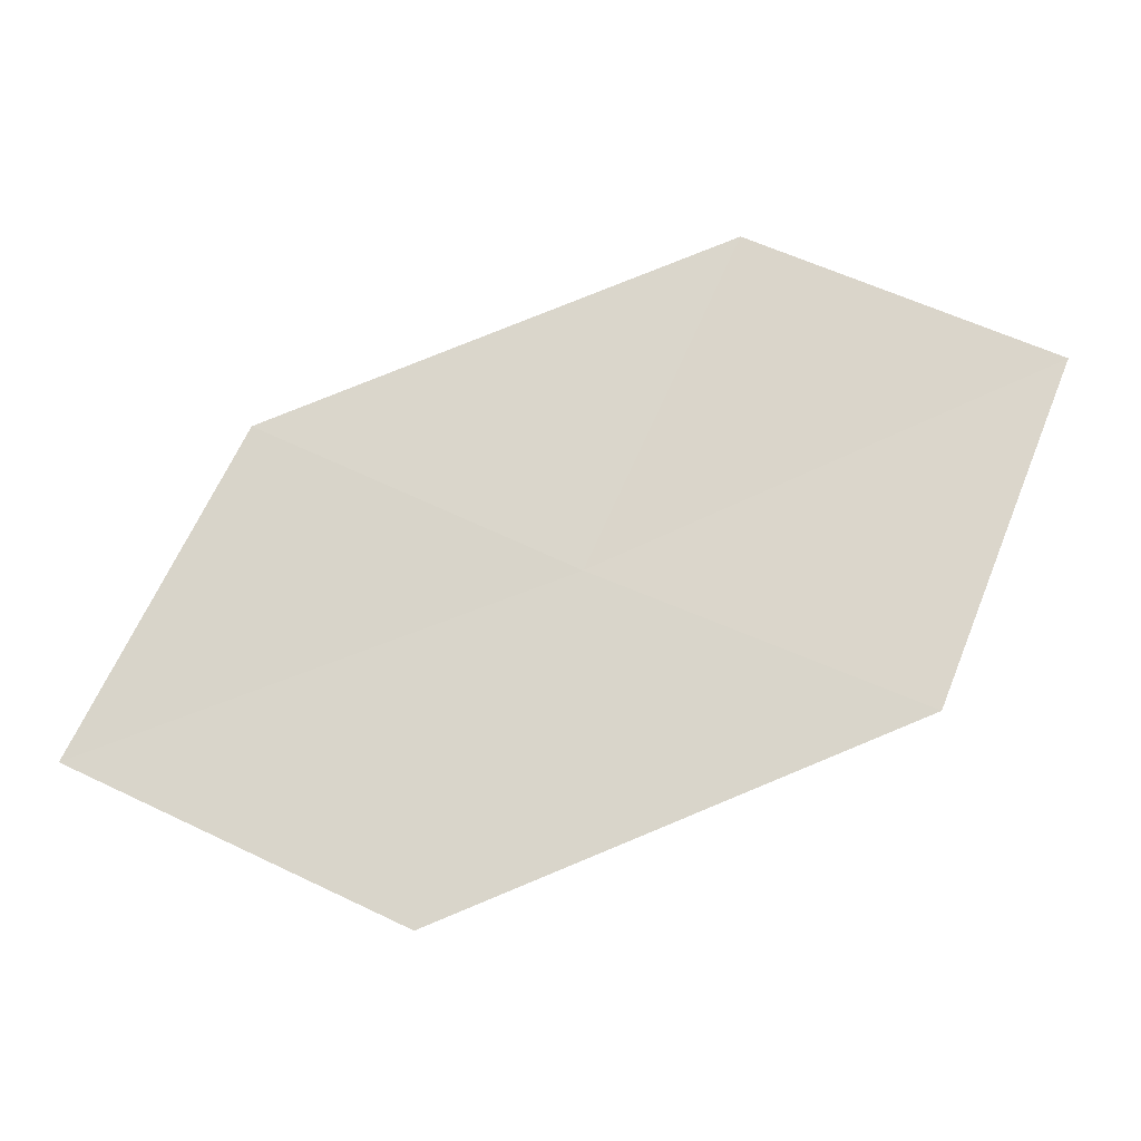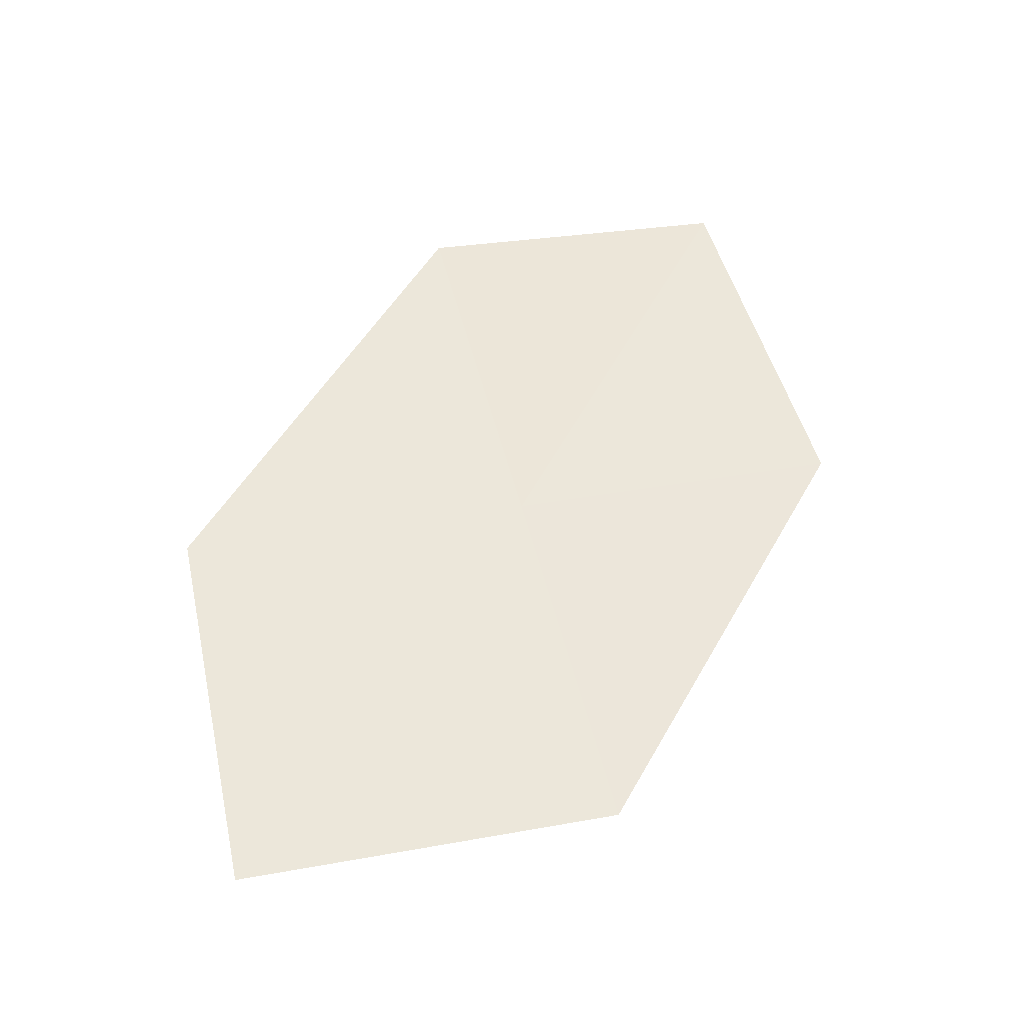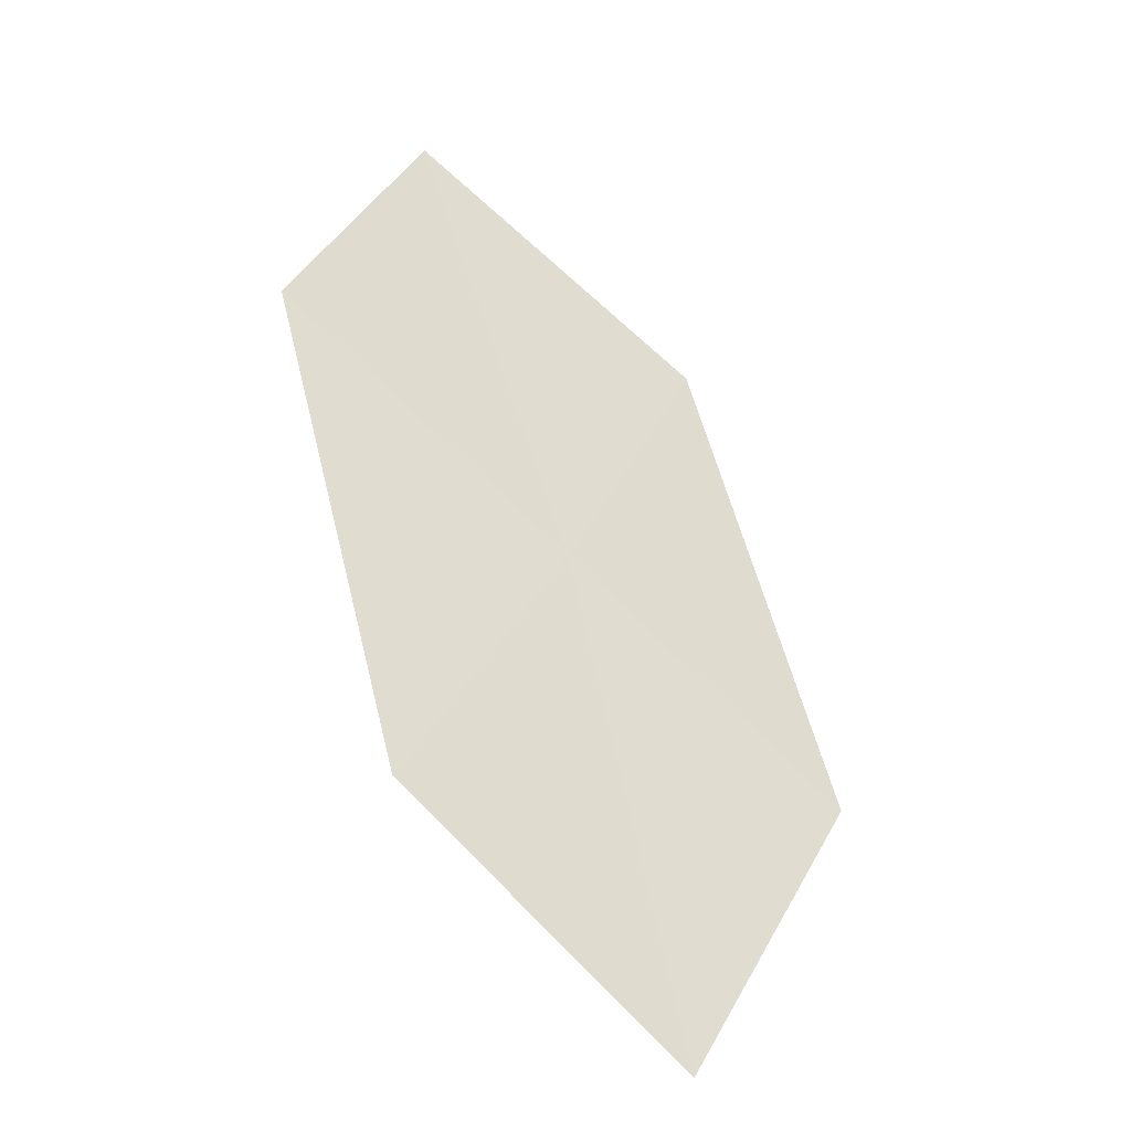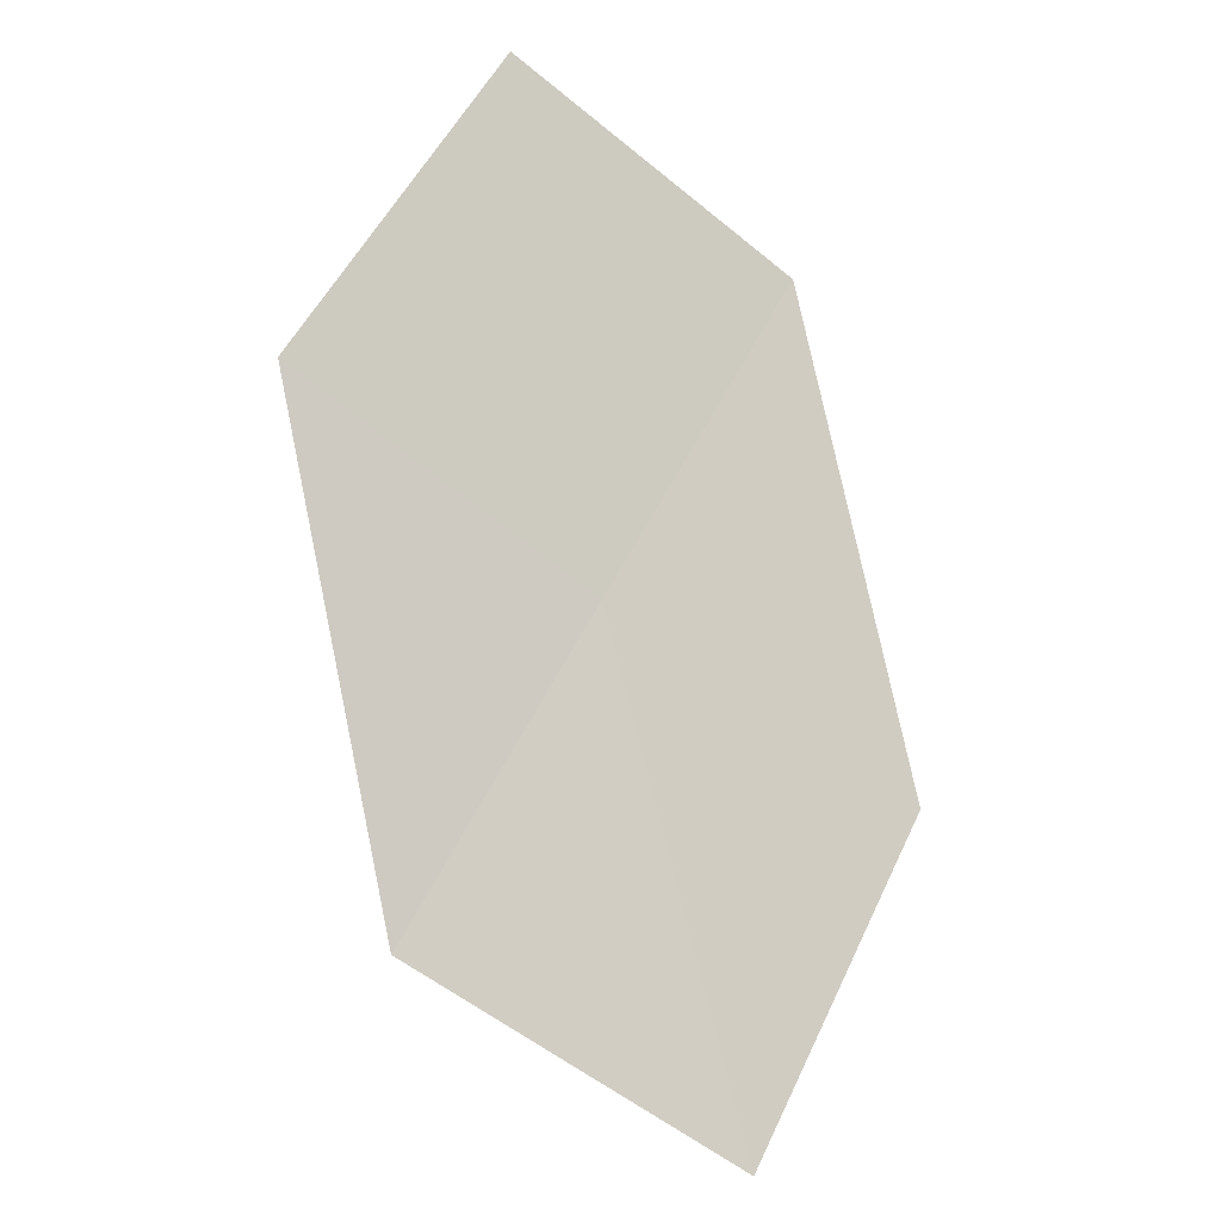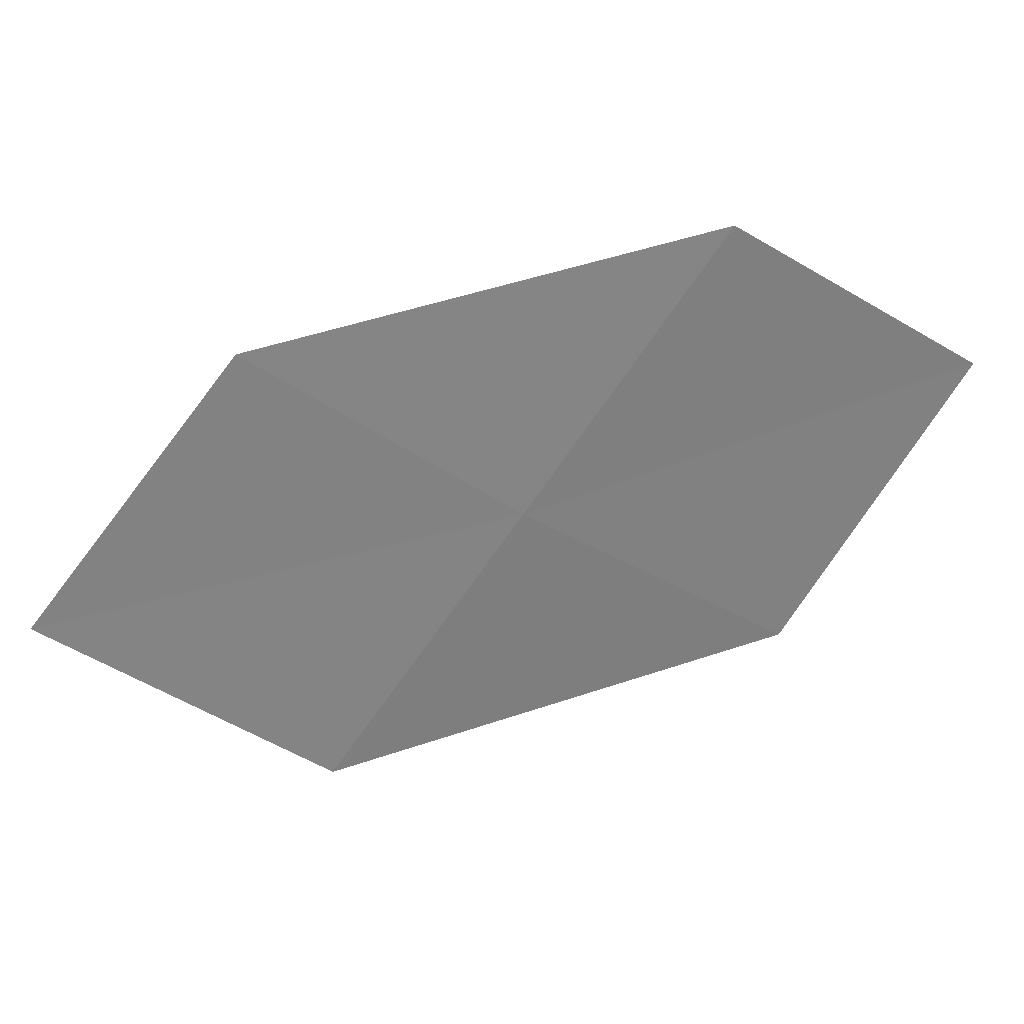
<metadata>
{"format":"obj","ext":"obj","renderer":"f3d","projection":"perspective","resolution":1024,"background":"white","views":[{"elev":-51.1,"azim":-14.4,"up":"+Y"},{"elev":17.1,"azim":-38.9,"up":"+Z"},{"elev":33.0,"azim":-88.3,"up":"+Z"},{"elev":-67.2,"azim":122.2,"up":"+Z"},{"elev":-5.7,"azim":-33.4,"up":"+Y"}]}
</metadata>
<code>
v -5.78 -15.88 28.37
v -6.765 -15.46 28.32
v -7.11 -16.25 27.62
v -6.077 -16.7 27.68
v -4.768 -16.24 28.41
v -5.477 -15.05 29.06
v -4.516 -15.38 29.09
f 1 2 3
f 1 3 4
f 1 4 5
f 1 6 2
f 1 7 6
f 1 5 7

</code>
